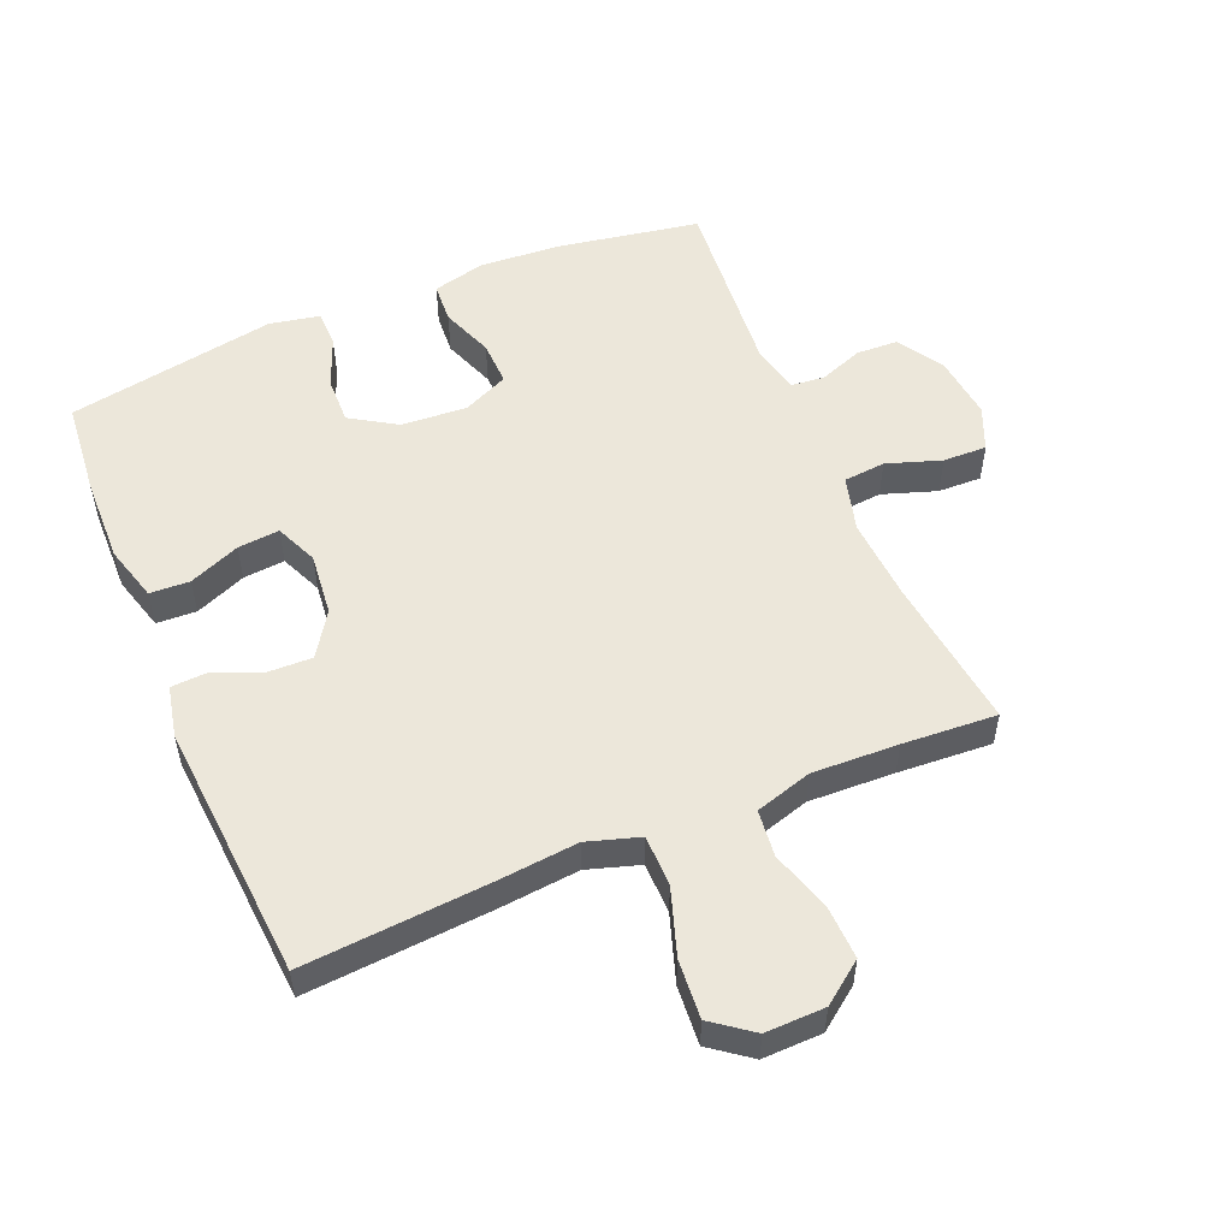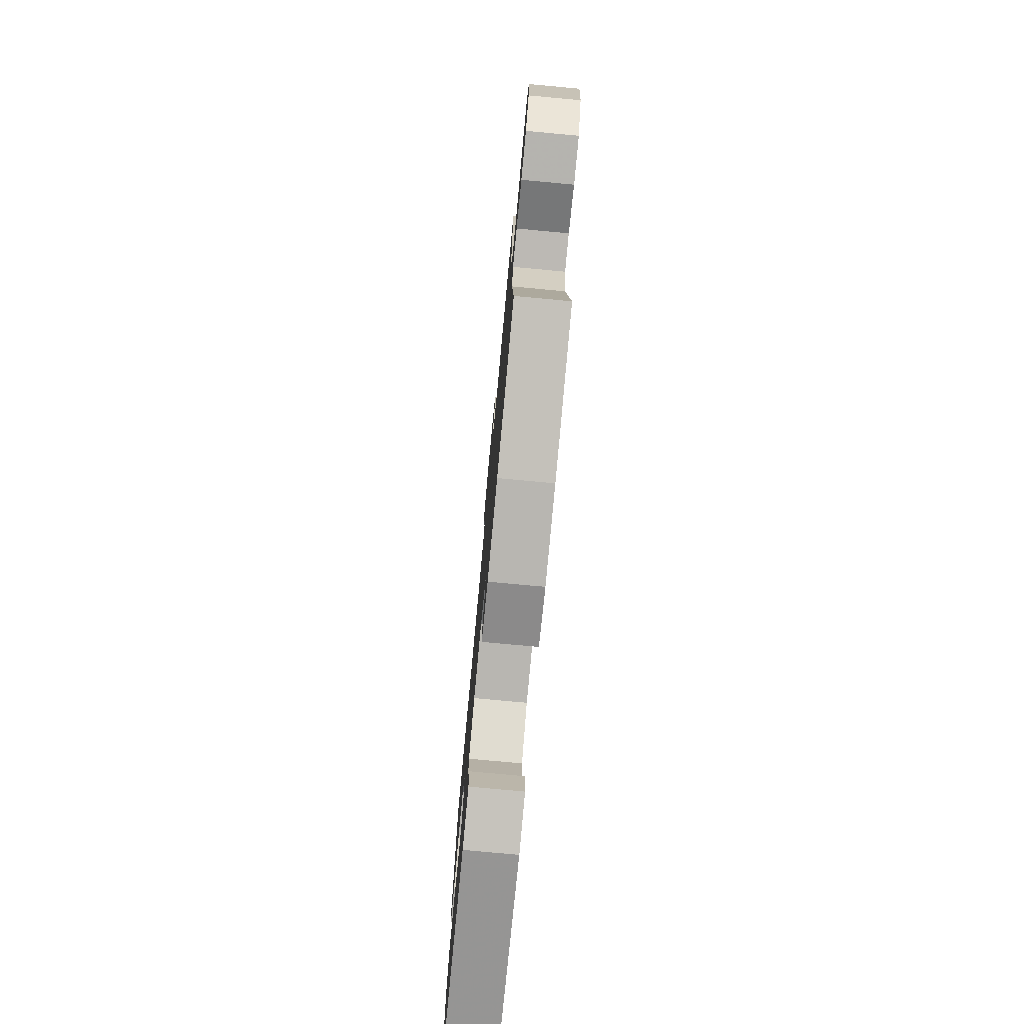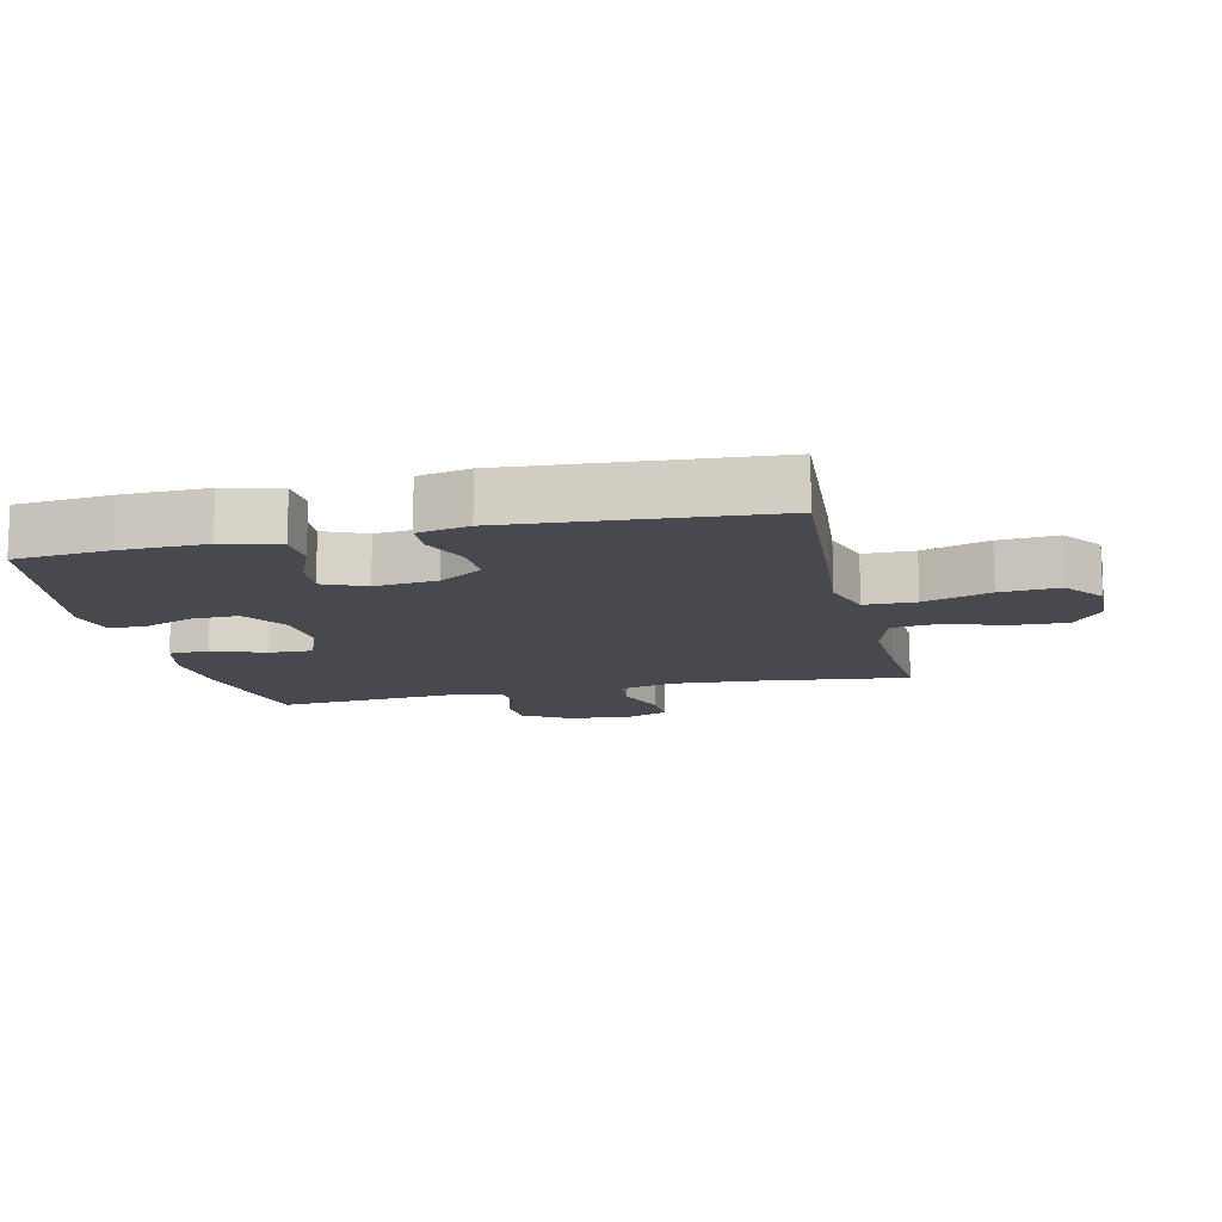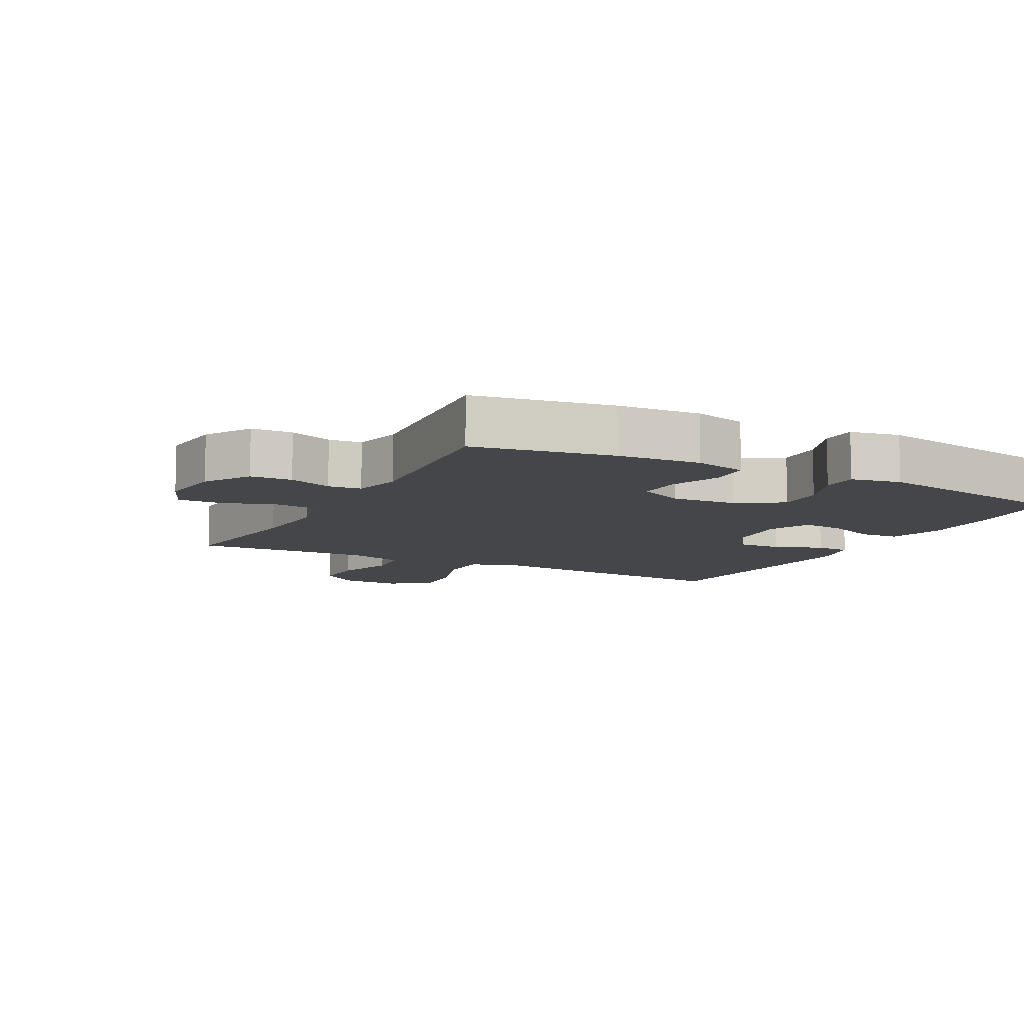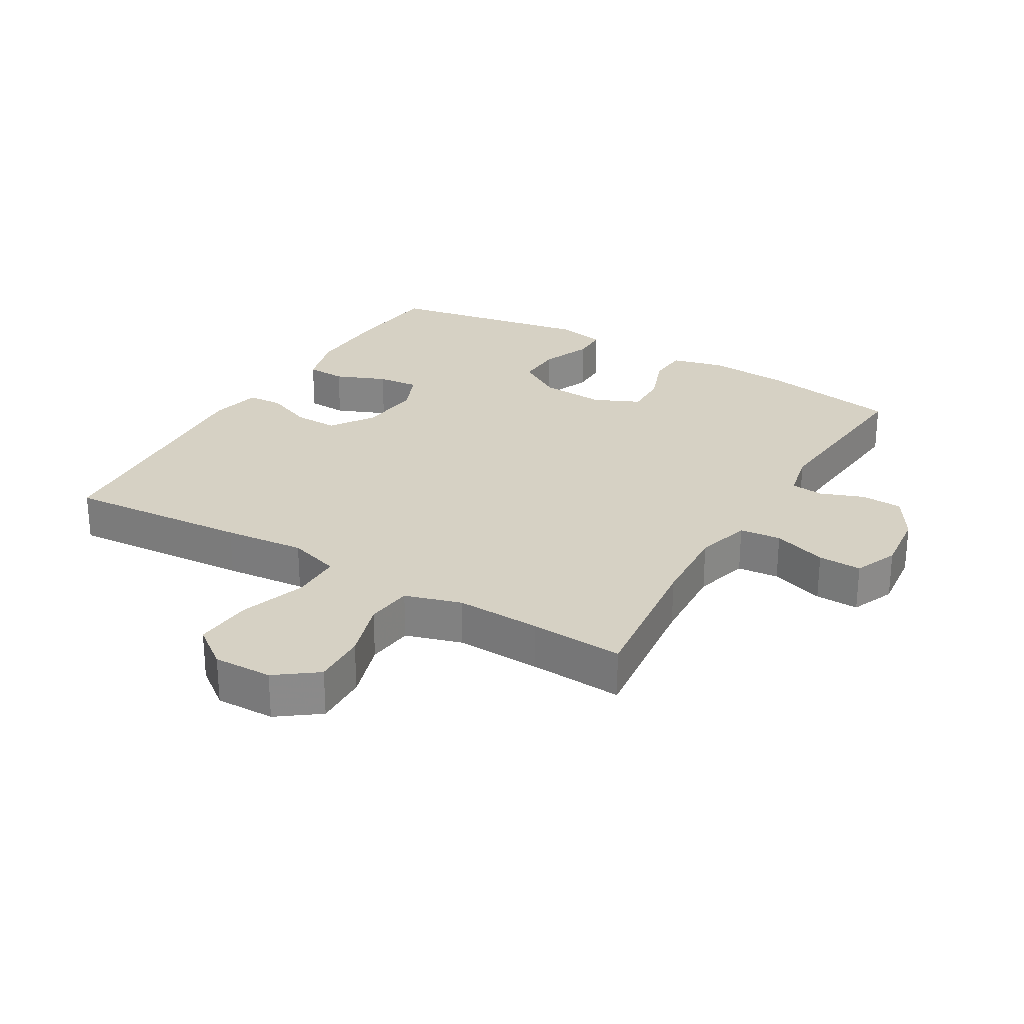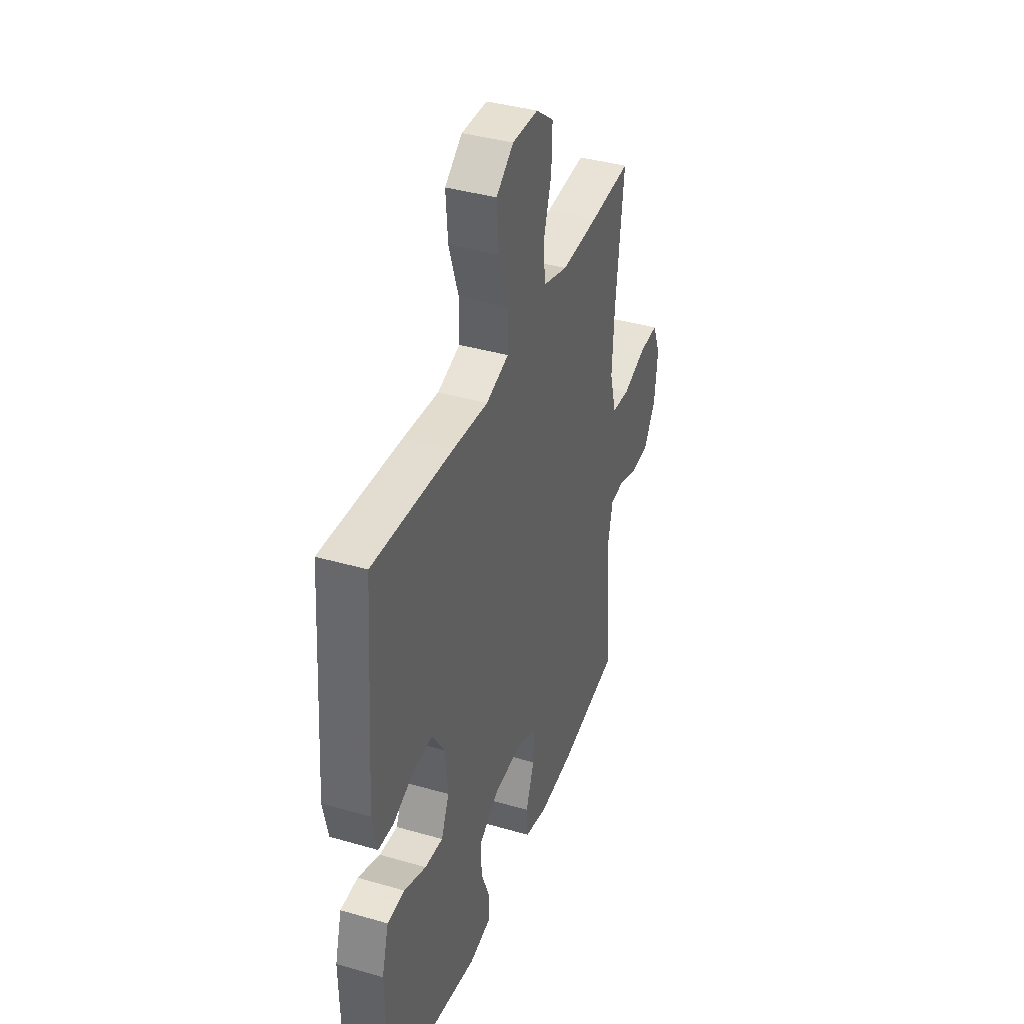
<metadata>
{"format":"obj","ext":"obj","renderer":"f3d","projection":"perspective","resolution":1024,"background":"white","views":[{"elev":53.5,"azim":-22.8,"up":"+Y"},{"elev":-77.6,"azim":84.7,"up":"+Z"},{"elev":-12.7,"azim":-77.0,"up":"+Y"},{"elev":-9.5,"azim":152.2,"up":"+Y"},{"elev":26.8,"azim":30.6,"up":"+Y"},{"elev":38.8,"azim":-70.0,"up":"+Z"}]}
</metadata>
<code>
v 0.5 0.07 0.5
v 0.472 0.07 0.266
v 0.464 0.07 0.138
v 0.487 0.07 0.053
v 0.551 0.07 0.047
v 0.634 0.07 0.075
v 0.701 0.07 0.077
v 0.729 0.07 0.01
v 0.718 0.07 -0.088
v 0.675 0.07 -0.158
v 0.611 0.07 -0.161
v 0.544 0.07 -0.136
v 0.493 0.07 -0.141
v 0.476 0.07 -0.216
v 0.5 0.07 -0.5
v 0.285 0.07 -0.538
v 0.159 0.07 -0.547
v 0.078 0.07 -0.527
v 0.074 0.07 -0.465
v 0.104 0.07 -0.385
v 0.106 0.07 -0.317
v 0.036 0.07 -0.285
v -0.065 0.07 -0.292
v -0.135 0.07 -0.336
v -0.133 0.07 -0.408
v -0.102 0.07 -0.486
v -0.103 0.07 -0.542
v -0.18 0.07 -0.557
v -0.5 0.07 -0.5
v -0.514 0.07 -0.353
v -0.517 0.07 -0.223
v -0.493 0.07 -0.138
v -0.432 0.07 -0.135
v -0.354 0.07 -0.167
v -0.29 0.07 -0.173
v -0.262 0.07 -0.108
v -0.272 0.07 -0.012
v -0.316 0.07 0.055
v -0.385 0.07 0.053
v -0.458 0.07 0.023
v -0.512 0.07 0.026
v -0.529 0.07 0.105
v -0.5 0.07 0.5
v -0.218 0.07 0.479
v -0.093 0.07 0.467
v -0.013 0.07 0.492
v -0.012 0.07 0.57
v -0.046 0.07 0.672
v -0.053 0.07 0.762
v 0.008 0.07 0.808
v 0.099 0.07 0.806
v 0.162 0.07 0.759
v 0.159 0.07 0.676
v 0.13 0.07 0.584
v 0.138 0.07 0.512
v 0.225 0.07 0.486
v 0.356 0.07 0.491
v 0.5 0 0.5
v 0.472 0 0.266
v 0.464 0 0.138
v 0.487 0 0.053
v 0.551 0 0.047
v 0.634 0 0.075
v 0.701 0 0.077
v 0.729 0 0.01
v 0.718 0 -0.088
v 0.675 0 -0.158
v 0.611 0 -0.161
v 0.544 0 -0.136
v 0.493 0 -0.141
v 0.476 0 -0.216
v 0.5 0 -0.5
v 0.285 0 -0.538
v 0.159 0 -0.547
v 0.078 0 -0.527
v 0.074 0 -0.465
v 0.104 0 -0.385
v 0.106 0 -0.317
v 0.036 0 -0.285
v -0.065 0 -0.292
v -0.135 0 -0.336
v -0.133 0 -0.408
v -0.102 0 -0.486
v -0.103 0 -0.542
v -0.18 0 -0.557
v -0.5 0 -0.5
v -0.514 0 -0.353
v -0.517 0 -0.223
v -0.493 0 -0.138
v -0.432 0 -0.135
v -0.354 0 -0.167
v -0.29 0 -0.173
v -0.262 0 -0.108
v -0.272 0 -0.012
v -0.316 0 0.055
v -0.385 0 0.053
v -0.458 0 0.023
v -0.512 0 0.026
v -0.529 0 0.105
v -0.5 0 0.5
v -0.218 0 0.479
v -0.093 0 0.467
v -0.013 0 0.492
v -0.012 0 0.57
v -0.046 0 0.672
v -0.053 0 0.762
v 0.008 0 0.808
v 0.099 0 0.806
v 0.162 0 0.759
v 0.159 0 0.676
v 0.13 0 0.584
v 0.138 0 0.512
v 0.225 0 0.486
v 0.356 0 0.491
f 51 52 53 54
f 51 54 55
f 50 51 55
f 47 48 49 50
f 46 47 50 55
f 45 46 55 56
f 43 44 45
f 42 43 45
f 39 40 41 42
f 38 39 42 45
f 37 38 45 56
f 31 32 33 34
f 31 34 35
f 30 31 35
f 29 30 35
f 28 29 35
f 25 26 27 28
f 24 25 28 35
f 23 24 35 36
f 17 18 19 20
f 17 20 21
f 14 15 16 17
f 13 14 17 21
f 9 10 11 12
f 9 12 13
f 8 9 13
f 5 6 7 8
f 4 5 8 13
f 3 4 13 21
f 57 1 2
f 22 23 36 37
f 22 37 56 57
f 21 22 57
f 2 3 21 57
f 111 110 109 108
f 112 111 108
f 112 108 107
f 107 106 105 104
f 112 107 104 103
f 113 112 103 102
f 102 101 100
f 102 100 99
f 99 98 97 96
f 102 99 96 95
f 113 102 95 94
f 91 90 89 88
f 92 91 88
f 92 88 87
f 92 87 86
f 92 86 85
f 85 84 83 82
f 92 85 82 81
f 93 92 81 80
f 77 76 75 74
f 78 77 74
f 74 73 72 71
f 78 74 71 70
f 69 68 67 66
f 70 69 66
f 70 66 65
f 65 64 63 62
f 70 65 62 61
f 78 70 61 60
f 59 58 114
f 94 93 80 79
f 114 113 94 79
f 114 79 78
f 114 78 60 59
f 1 58 59 2
f 2 59 60 3
f 3 60 61 4
f 4 61 62 5
f 5 62 63 6
f 6 63 64 7
f 7 64 65 8
f 8 65 66 9
f 9 66 67 10
f 10 67 68 11
f 11 68 69 12
f 12 69 70 13
f 13 70 71 14
f 14 71 72 15
f 15 72 73 16
f 16 73 74 17
f 17 74 75 18
f 18 75 76 19
f 19 76 77 20
f 20 77 78 21
f 21 78 79 22
f 22 79 80 23
f 23 80 81 24
f 24 81 82 25
f 25 82 83 26
f 26 83 84 27
f 27 84 85 28
f 28 85 86 29
f 29 86 87 30
f 30 87 88 31
f 31 88 89 32
f 32 89 90 33
f 33 90 91 34
f 34 91 92 35
f 35 92 93 36
f 36 93 94 37
f 37 94 95 38
f 38 95 96 39
f 39 96 97 40
f 40 97 98 41
f 41 98 99 42
f 42 99 100 43
f 43 100 101 44
f 44 101 102 45
f 45 102 103 46
f 46 103 104 47
f 47 104 105 48
f 48 105 106 49
f 49 106 107 50
f 50 107 108 51
f 51 108 109 52
f 52 109 110 53
f 53 110 111 54
f 54 111 112 55
f 55 112 113 56
f 56 113 114 57
f 57 114 58 1

</code>
